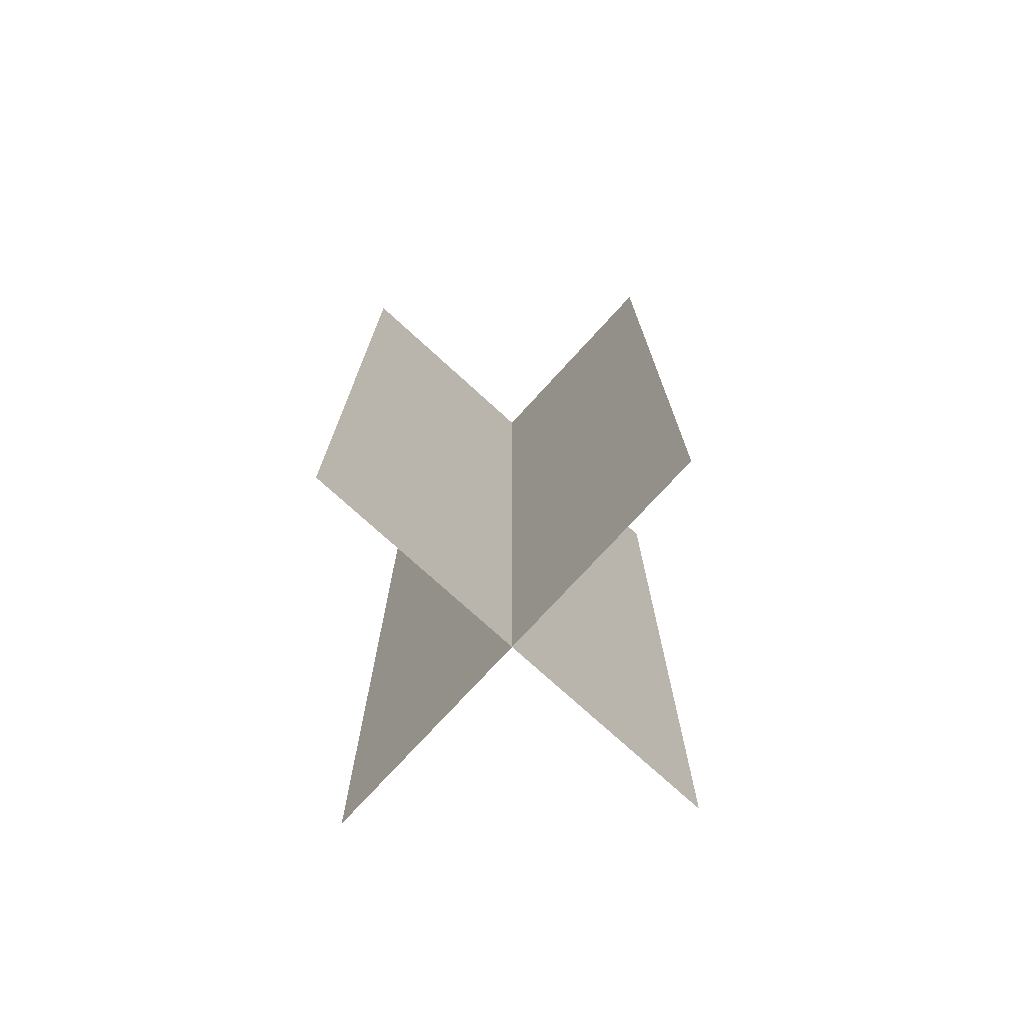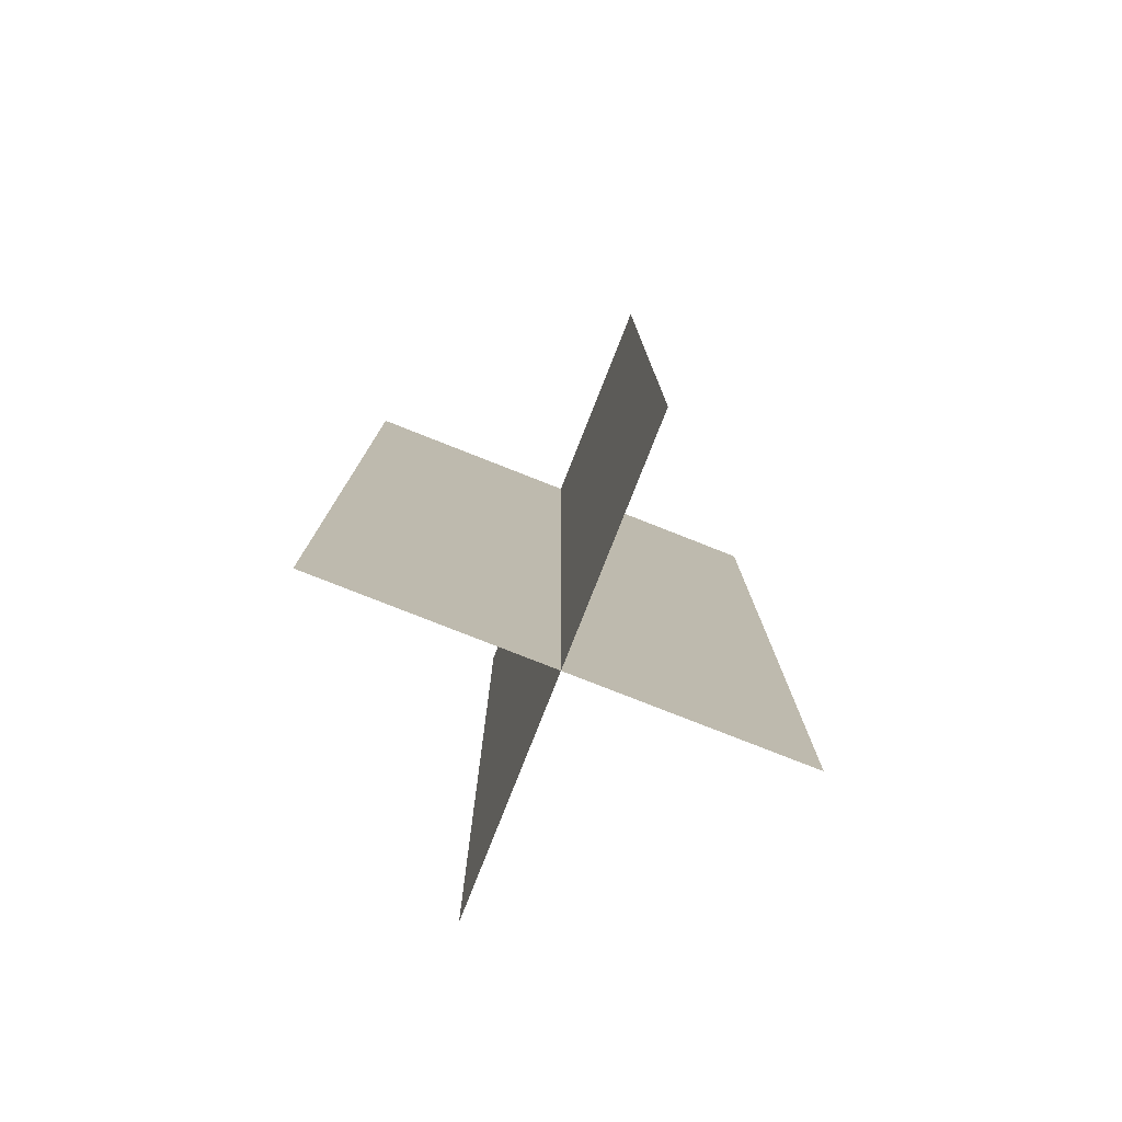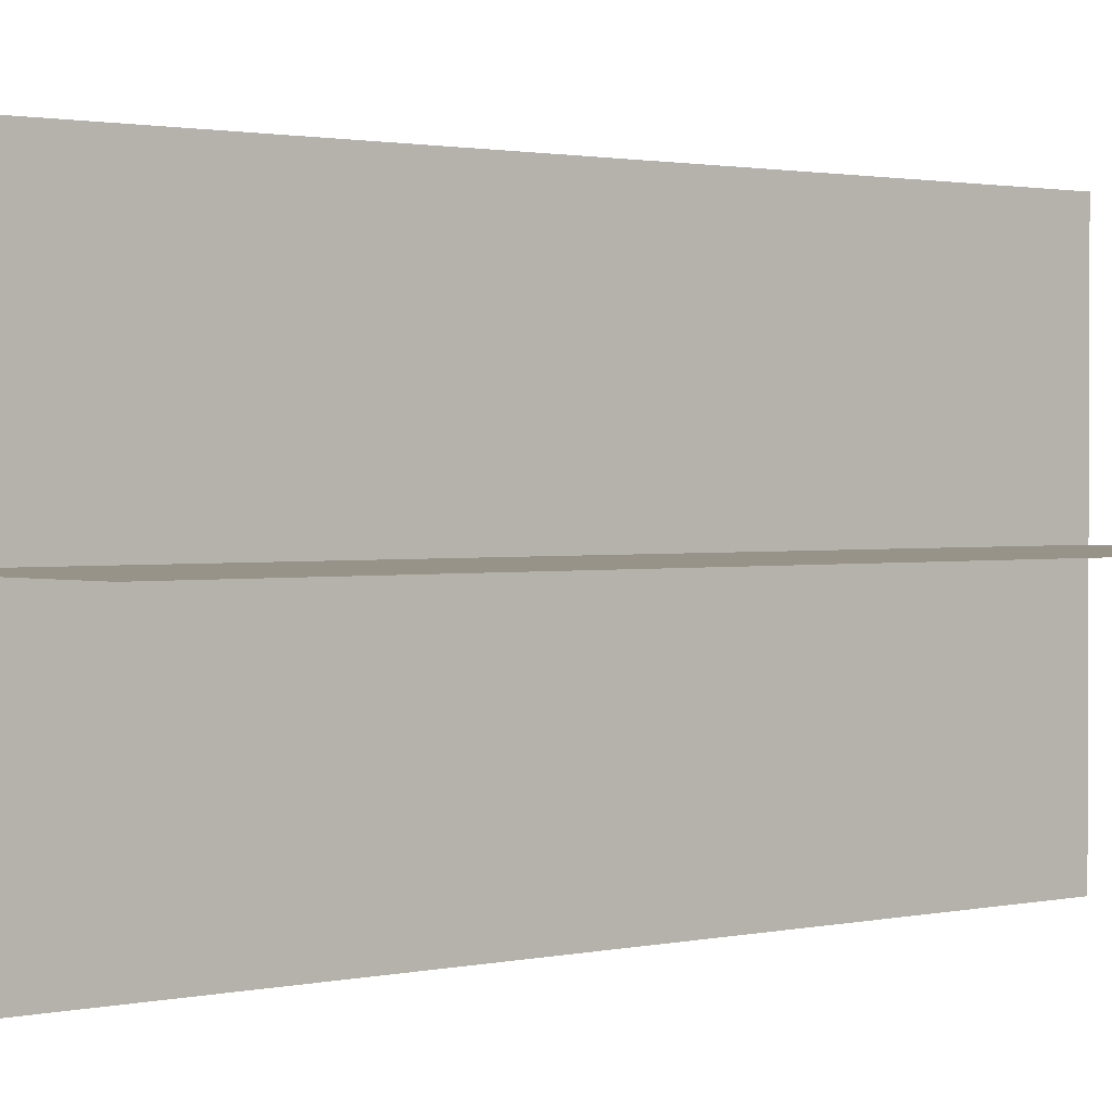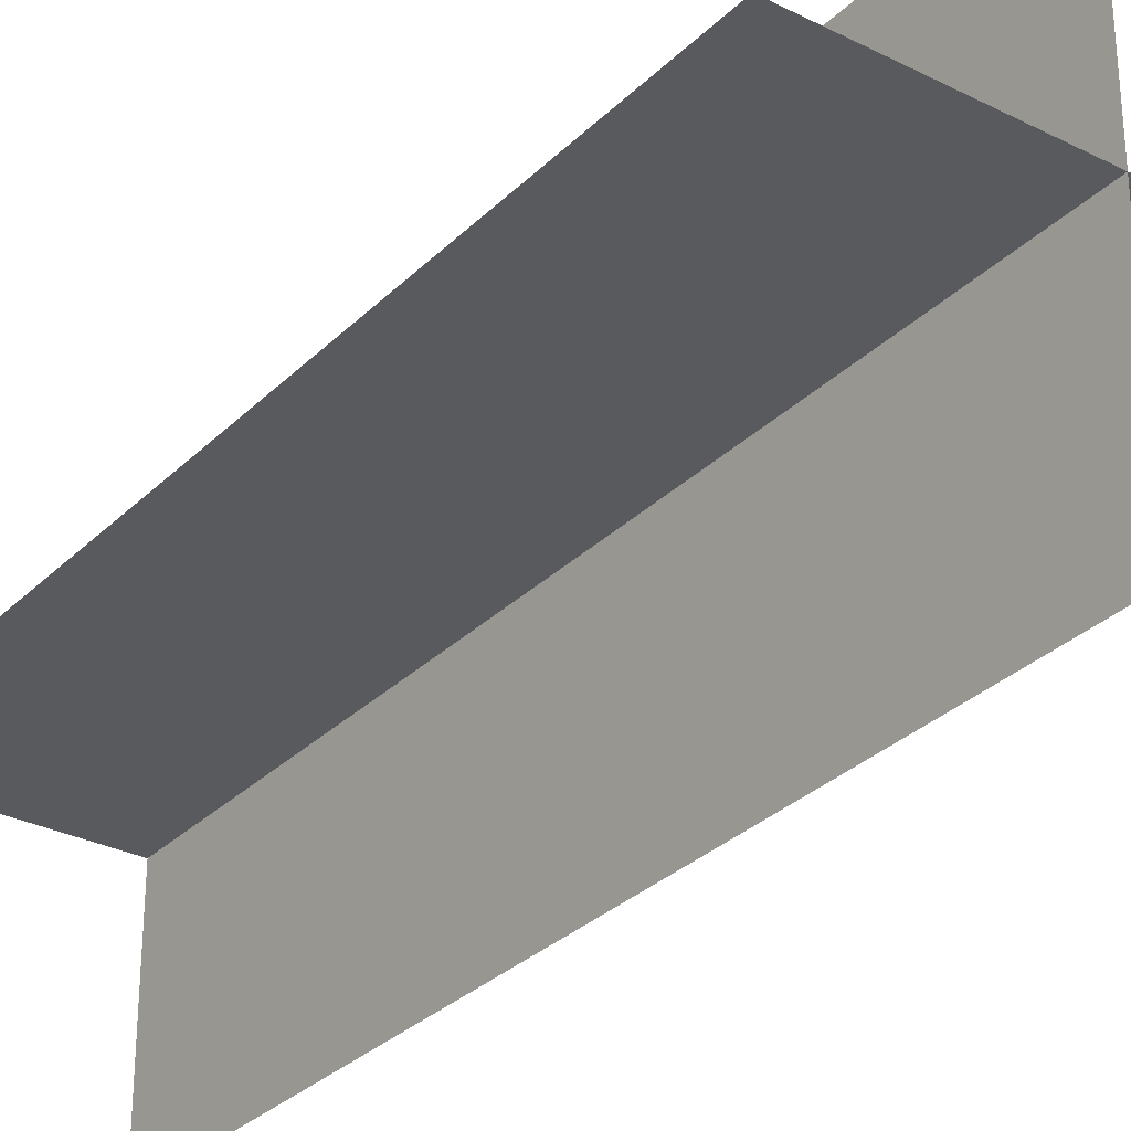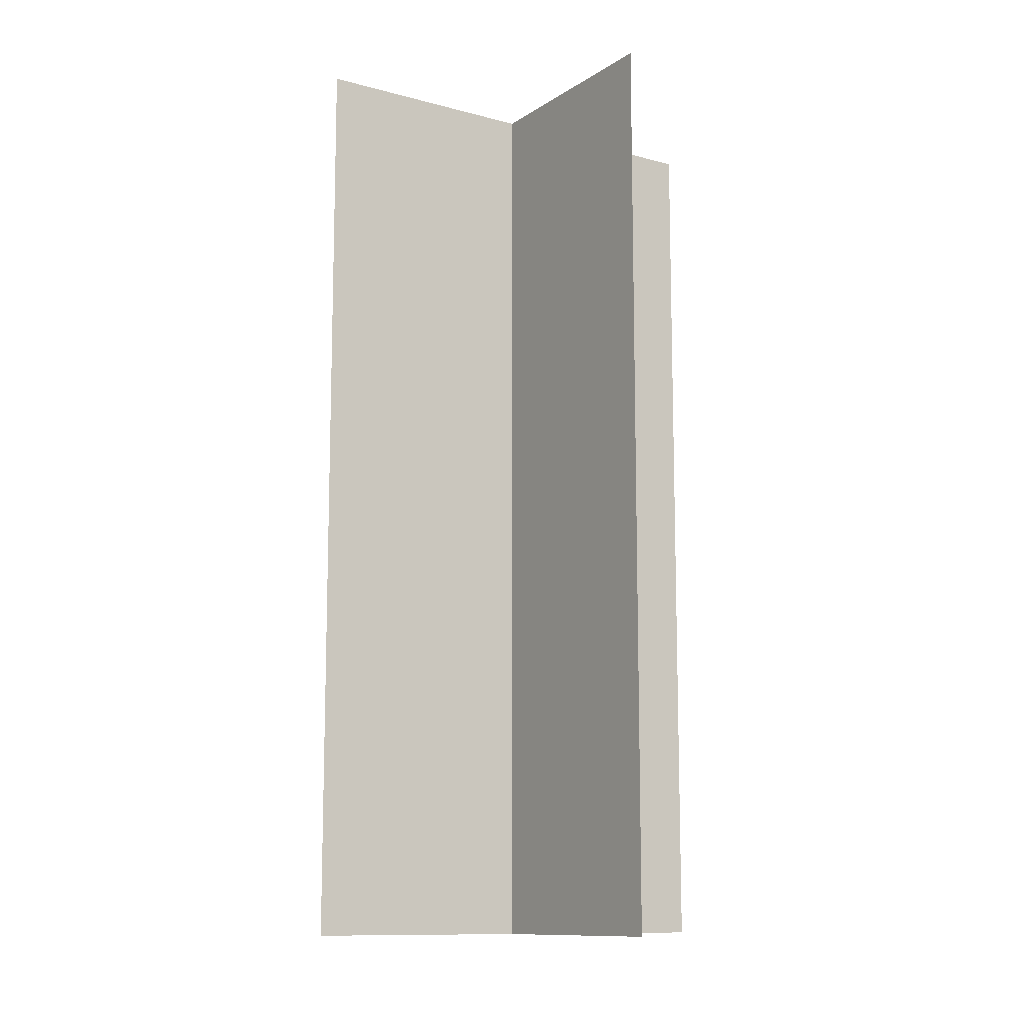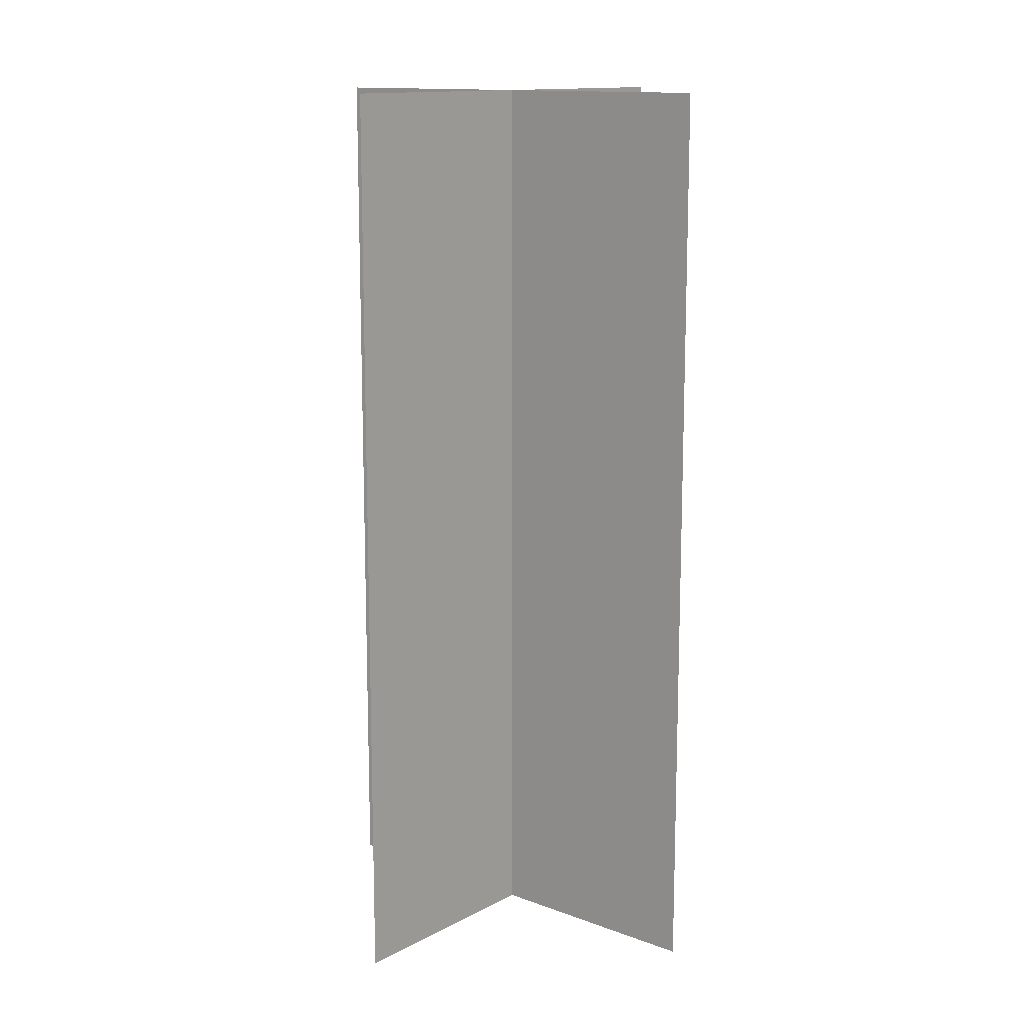
<metadata>
{"format":"obj","ext":"obj","renderer":"f3d","projection":"perspective","resolution":1024,"background":"white","views":[{"elev":-74.9,"azim":-42.4,"up":"+Z"},{"elev":-78.9,"azim":-21.5,"up":"+Z"},{"elev":1.4,"azim":49.1,"up":"+Y"},{"elev":-30.6,"azim":-36.0,"up":"+Y"},{"elev":-11.4,"azim":-33.3,"up":"+Z"},{"elev":13.3,"azim":-140.0,"up":"+Z"}]}
</metadata>
<code>
o translucent
v 0 -0.25 -0.5
v 0 -0.25 -0.5
v 0 0.25 -0.5
v 0 0.25 -0.5
v 0 -0.25 0.5
v 0 0.25 0.5
v 0 -0.25 0.5
v 0 0.25 0.5
v 0.25 -5.551e-17 -0.5
v 0.25 -5.551e-17 -0.5
v -0.25 0 -0.5
v -0.25 0 -0.5
v 0.25 -5.551e-17 0.5
v -0.25 0 0.5
v 0.25 -5.551e-17 0.5
v -0.25 0 0.5
f 1 2 3 4
f 5 1 4 6
f 7 5 6 8
f 2 7 8 3
f 8 6 4 3
f 2 1 5 7
f 9 10 11 12
f 13 9 12 14
f 15 13 14 16
f 10 15 16 11
f 16 14 12 11
f 10 9 13 15

</code>
